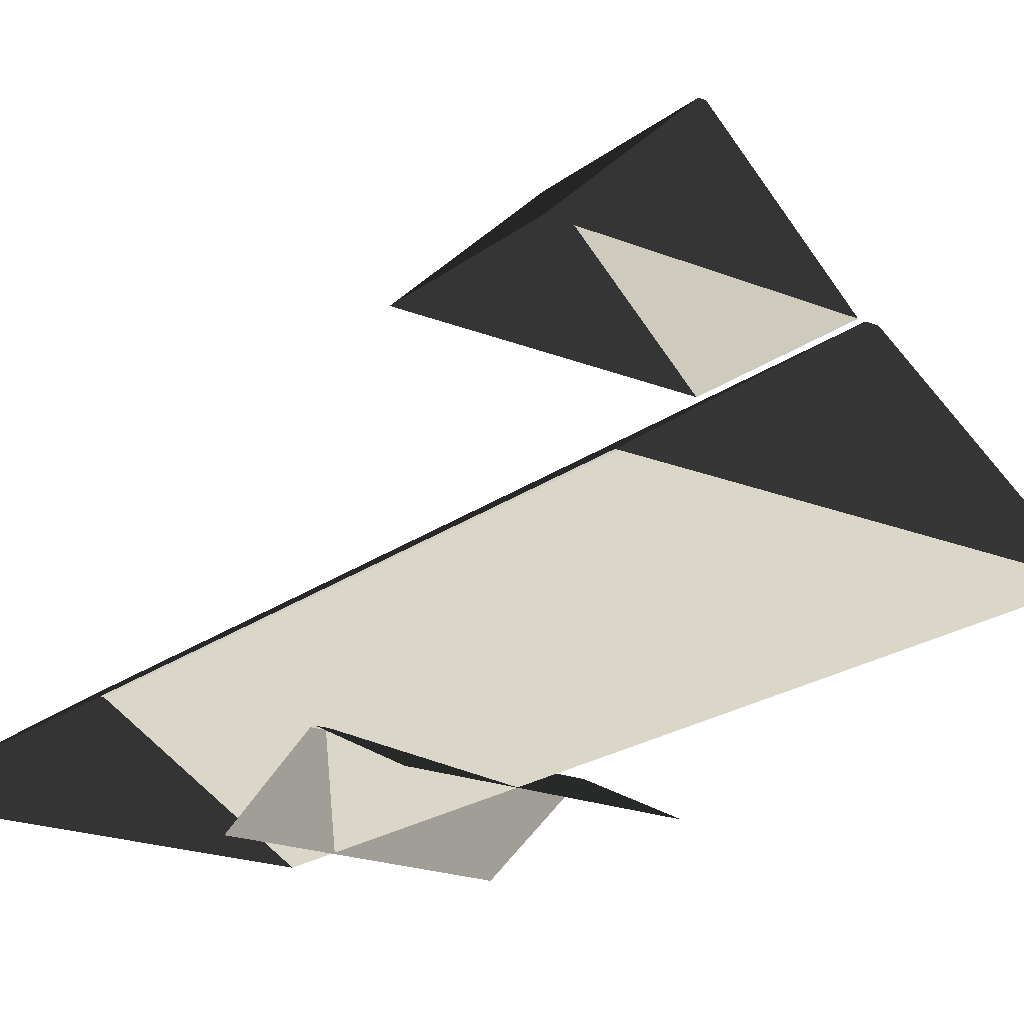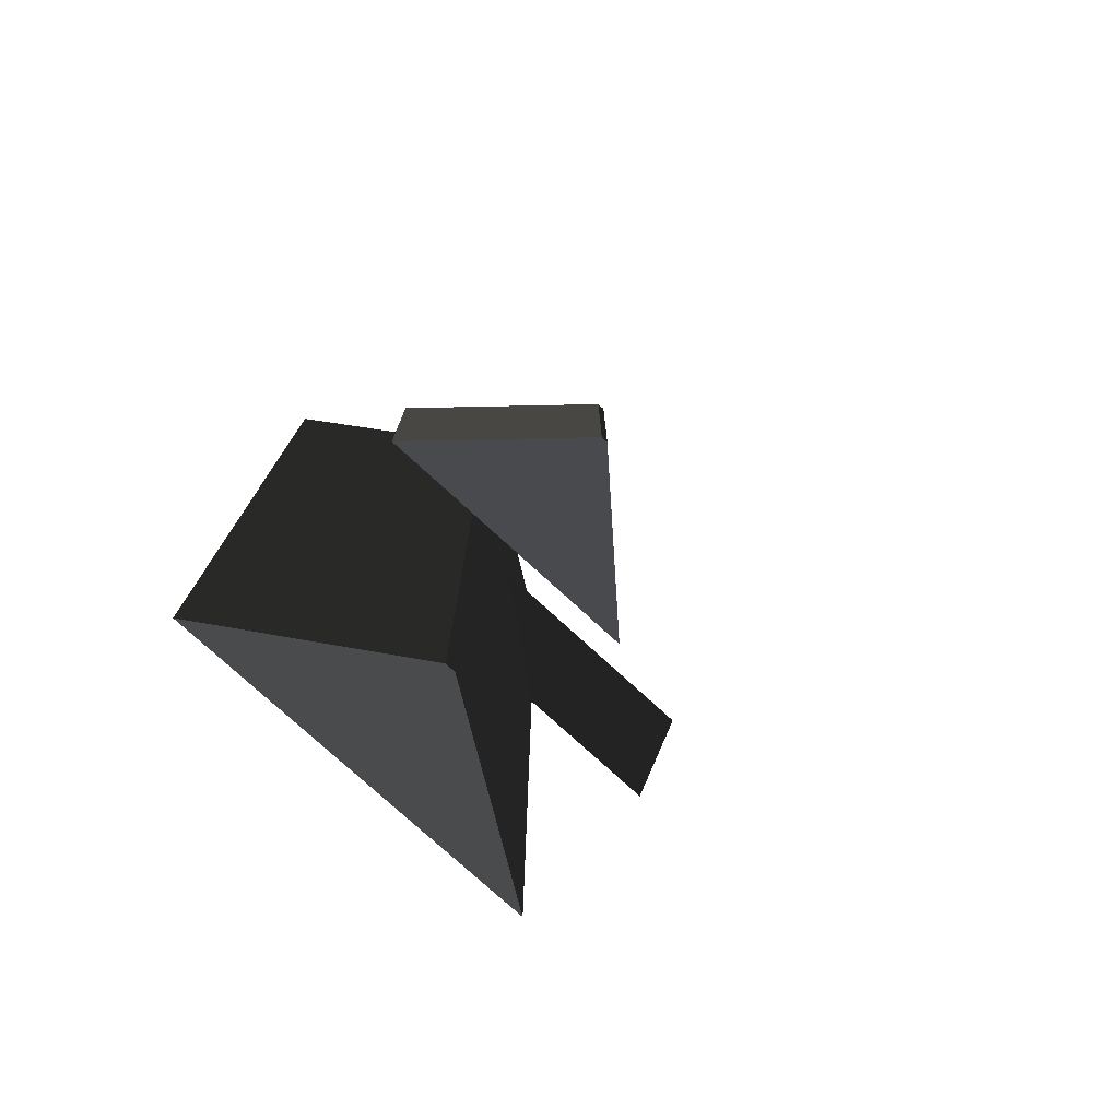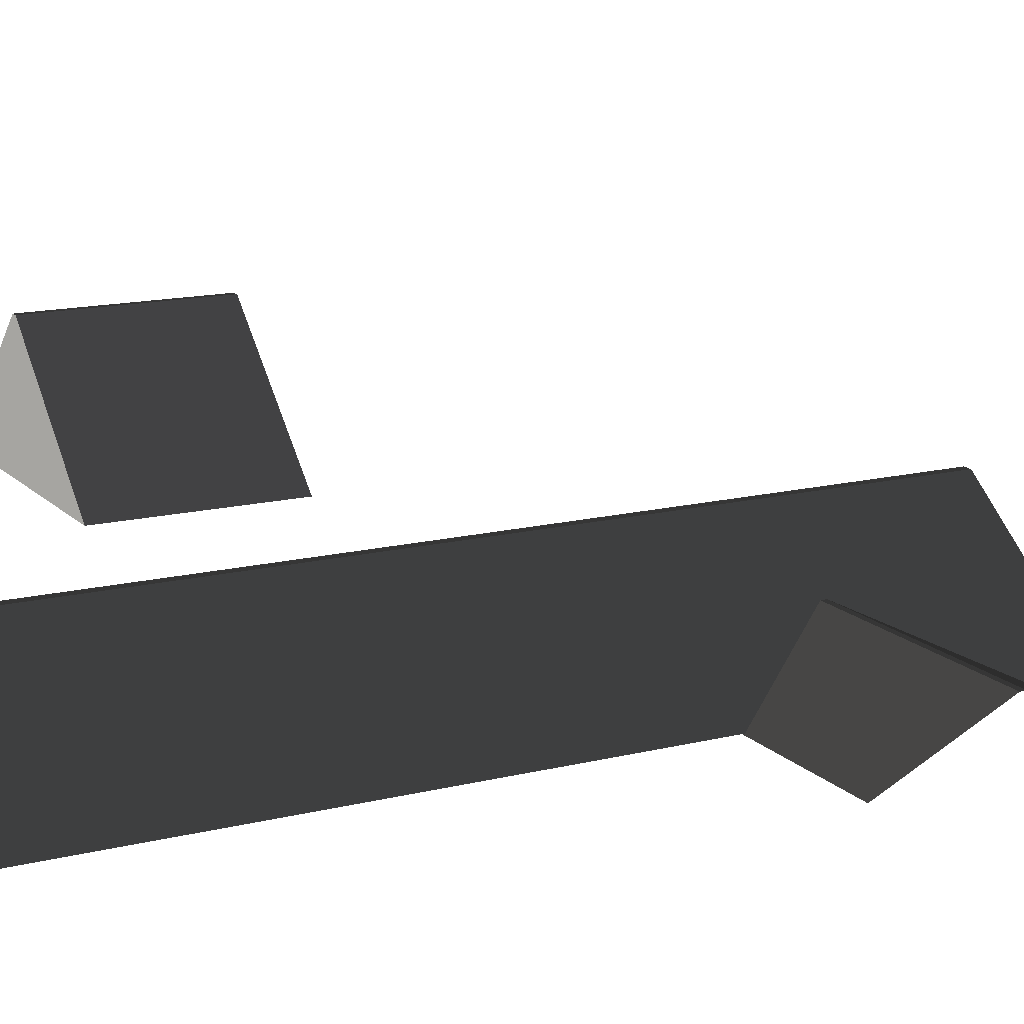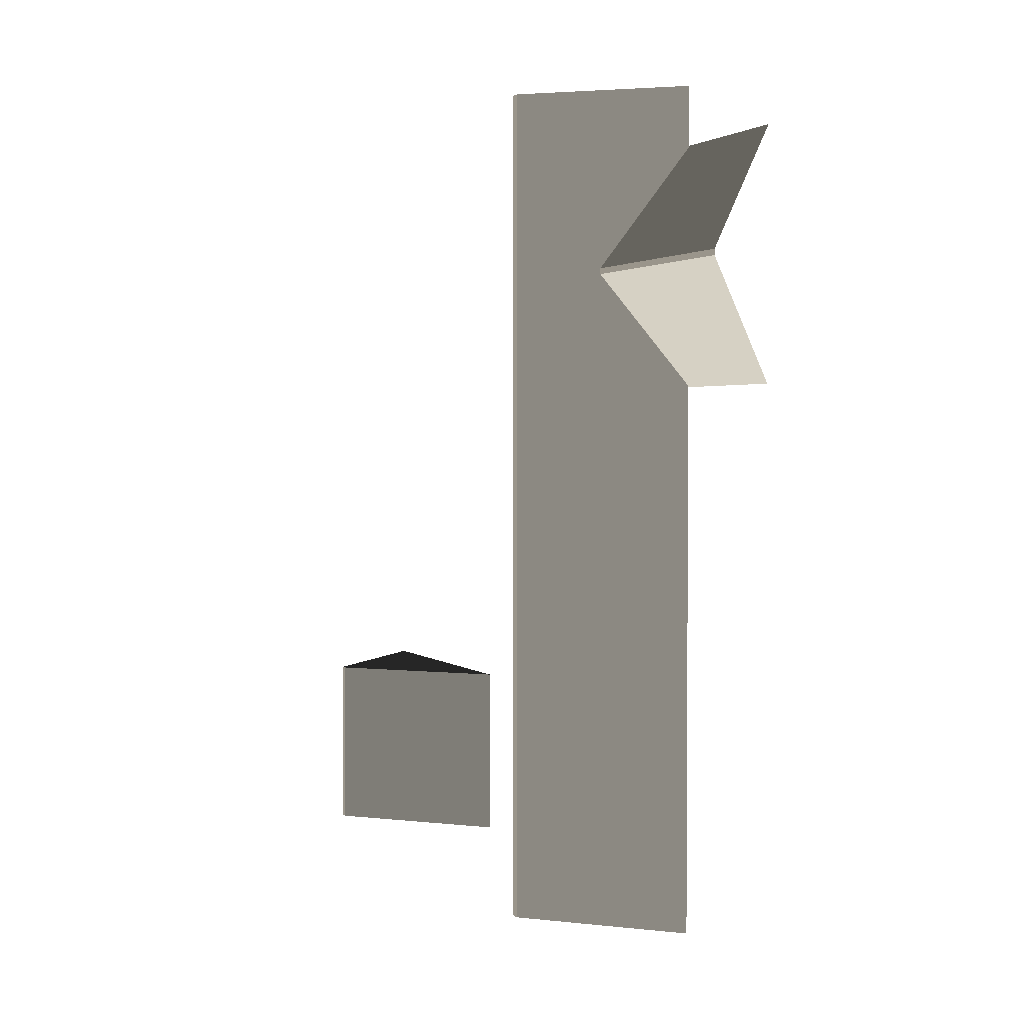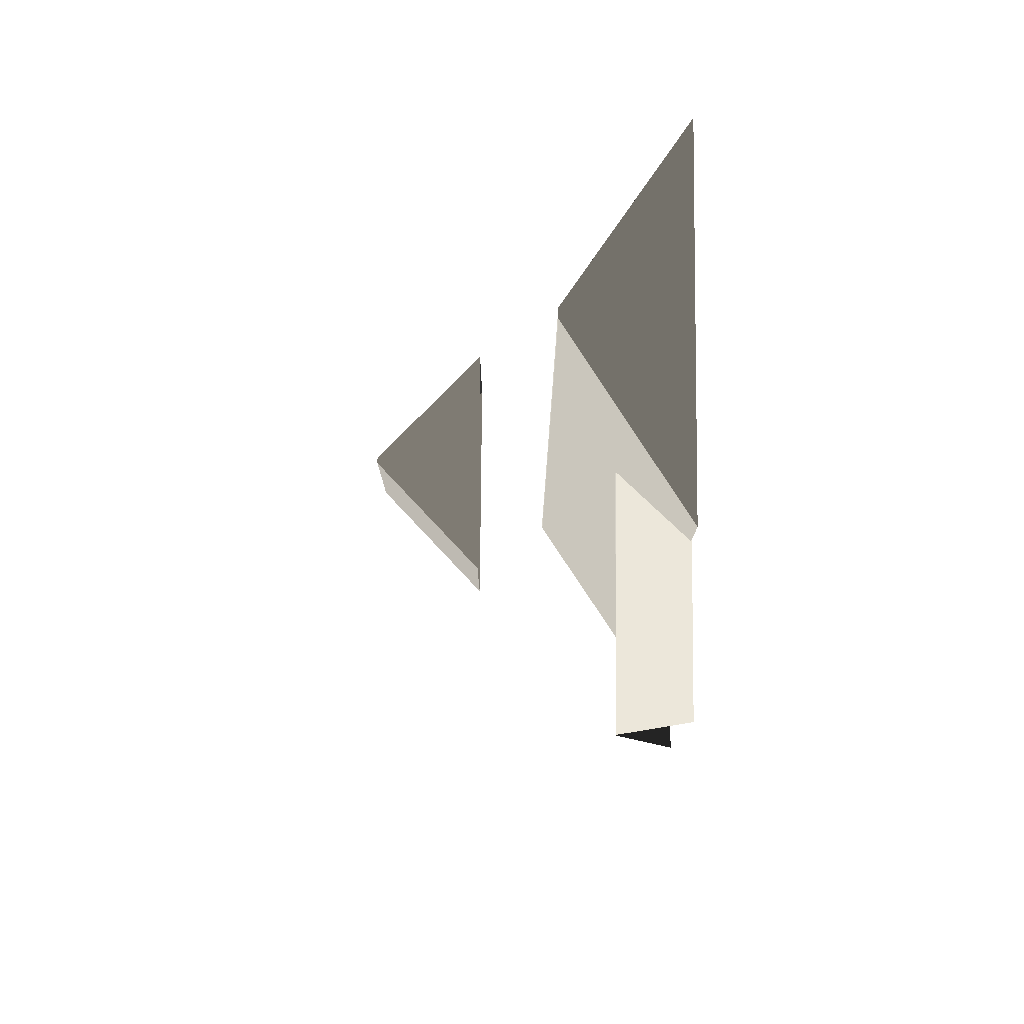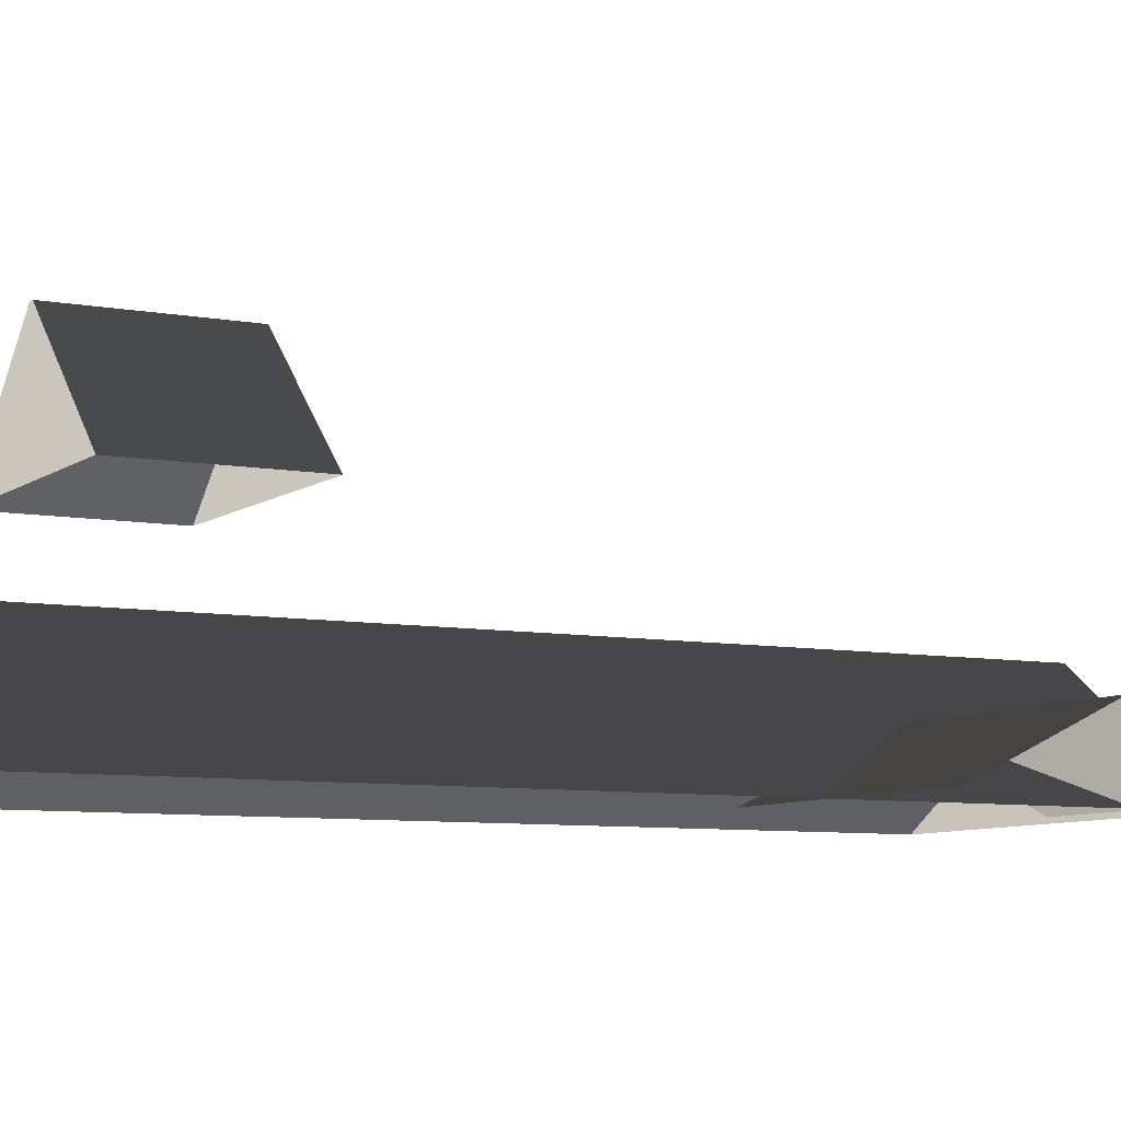
<metadata>
{"format":"obj","ext":"obj","renderer":"f3d","projection":"perspective","resolution":1024,"background":"white","views":[{"elev":-20.5,"azim":-36.4,"up":"+Z"},{"elev":-76.4,"azim":-42.6,"up":"+Y"},{"elev":15.0,"azim":62.2,"up":"+Z"},{"elev":2.2,"azim":66.0,"up":"+Y"},{"elev":78.3,"azim":90.5,"up":"+Y"},{"elev":-7.6,"azim":62.1,"up":"+Z"}]}
</metadata>
<code>
v -0.8321 -7.51 0.8881
v -3.814 -7.688 2.864
v -3.814 7.674 2.865
v -0.8321 7.496 0.8883
v -3.814 -7.688 2.864
v -3.983 -7.688 2.864
v -3.983 7.674 2.865
v -3.814 7.674 2.865
v -6.965 7.496 0.8883
v -3.983 7.674 2.865
v -3.983 -7.688 2.864
v -6.965 -7.51 0.8881
v -6.965 -7.51 0.8881
v -3.983 -7.688 2.864
v -3.814 -7.688 2.864
v -0.8321 -7.51 0.8881
v -0.8321 7.496 0.8883
v -3.814 7.674 2.865
v -3.983 7.674 2.865
v -6.965 7.496 0.8883
v 1.809 6.454 0.8765
v 1.809 4.387 1.88
v -2.567 4.387 1.88
v -2.567 6.454 0.8765
v 1.809 4.387 1.88
v 1.809 4.284 1.88
v -2.567 4.284 1.88
v -2.567 4.387 1.88
v -2.567 2.217 0.8765
v -2.567 4.284 1.88
v 1.809 4.284 1.88
v 1.809 2.217 0.8765
v -6.289 -2.847 4.178
v -4.223 -2.847 6.156
v -4.223 -5.56 6.156
v -6.289 -5.56 4.178
v -4.223 -2.847 6.156
v -4.12 -2.847 6.156
v -4.12 -5.56 6.156
v -4.223 -5.56 6.156
v -2.053 -5.56 4.178
v -4.12 -5.56 6.156
v -4.12 -2.847 6.156
v -2.053 -2.847 4.178
v -4.223 -2.847 6.156
v -6.289 -2.847 4.178
v -2.053 -2.847 4.178
v -4.12 -2.847 6.156
v -6.289 -5.56 4.178
v -4.223 -5.56 6.156
v -4.12 -5.56 6.156
v -2.053 -5.56 4.178
g Building_small_t1.069_36485_217
f 1 3 2
f 1 4 3
f 5 7 6
f 5 8 7
f 9 11 10
f 9 12 11
f 13 15 14
f 13 16 15
f 17 19 18
f 17 20 19
f 21 23 22
f 21 24 23
f 25 27 26
f 25 28 27
f 29 31 30
f 29 32 31
f 33 35 34
f 33 36 35
f 37 39 38
f 37 40 39
f 41 43 42
f 41 44 43
f 45 47 46
f 45 48 47
f 49 51 50
f 49 52 51

</code>
